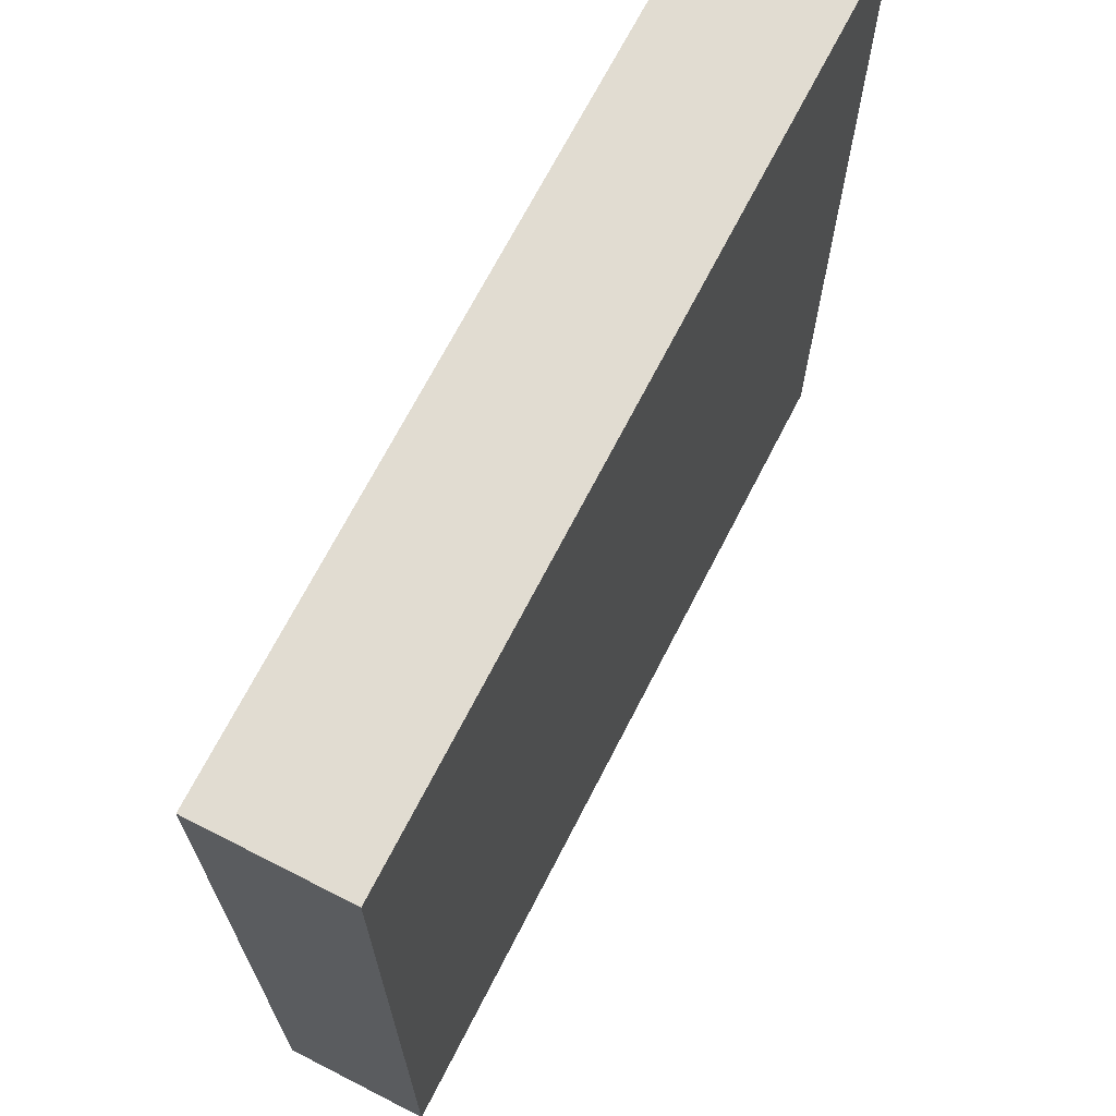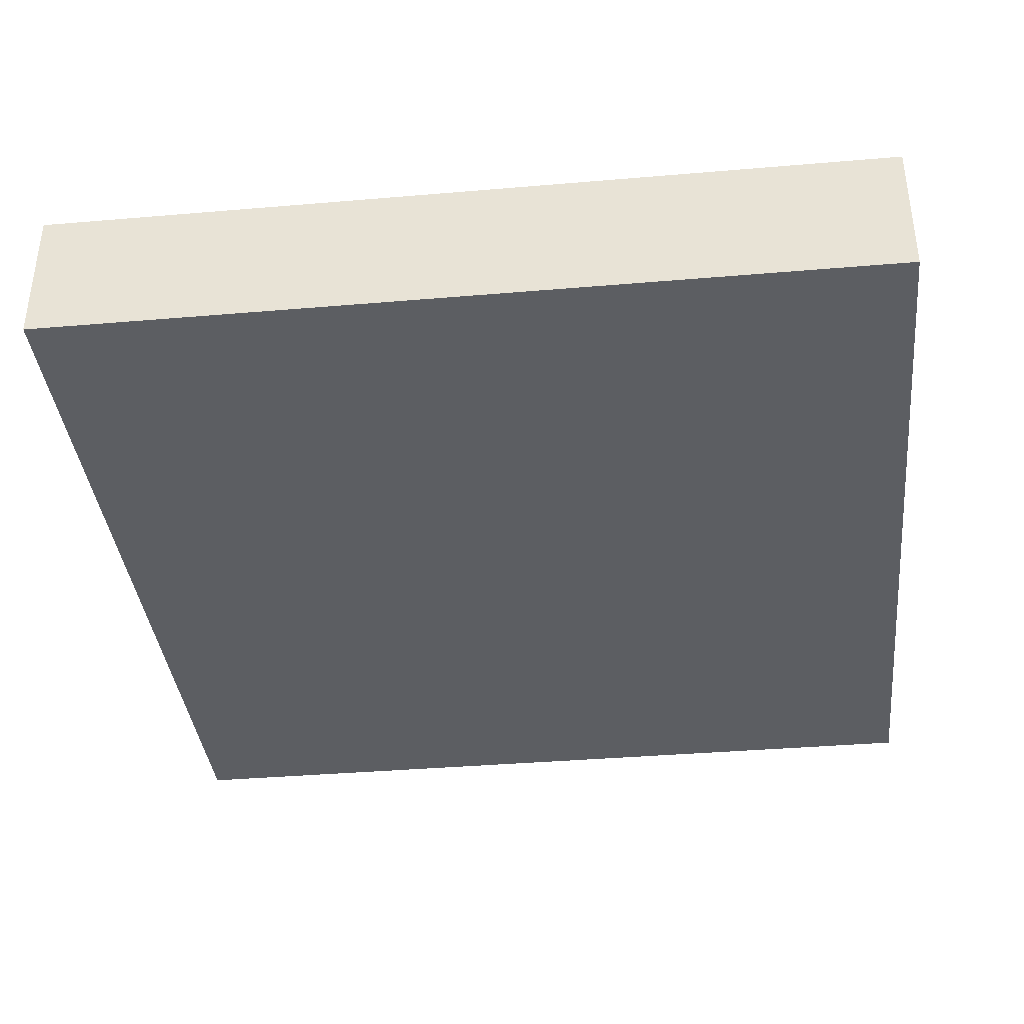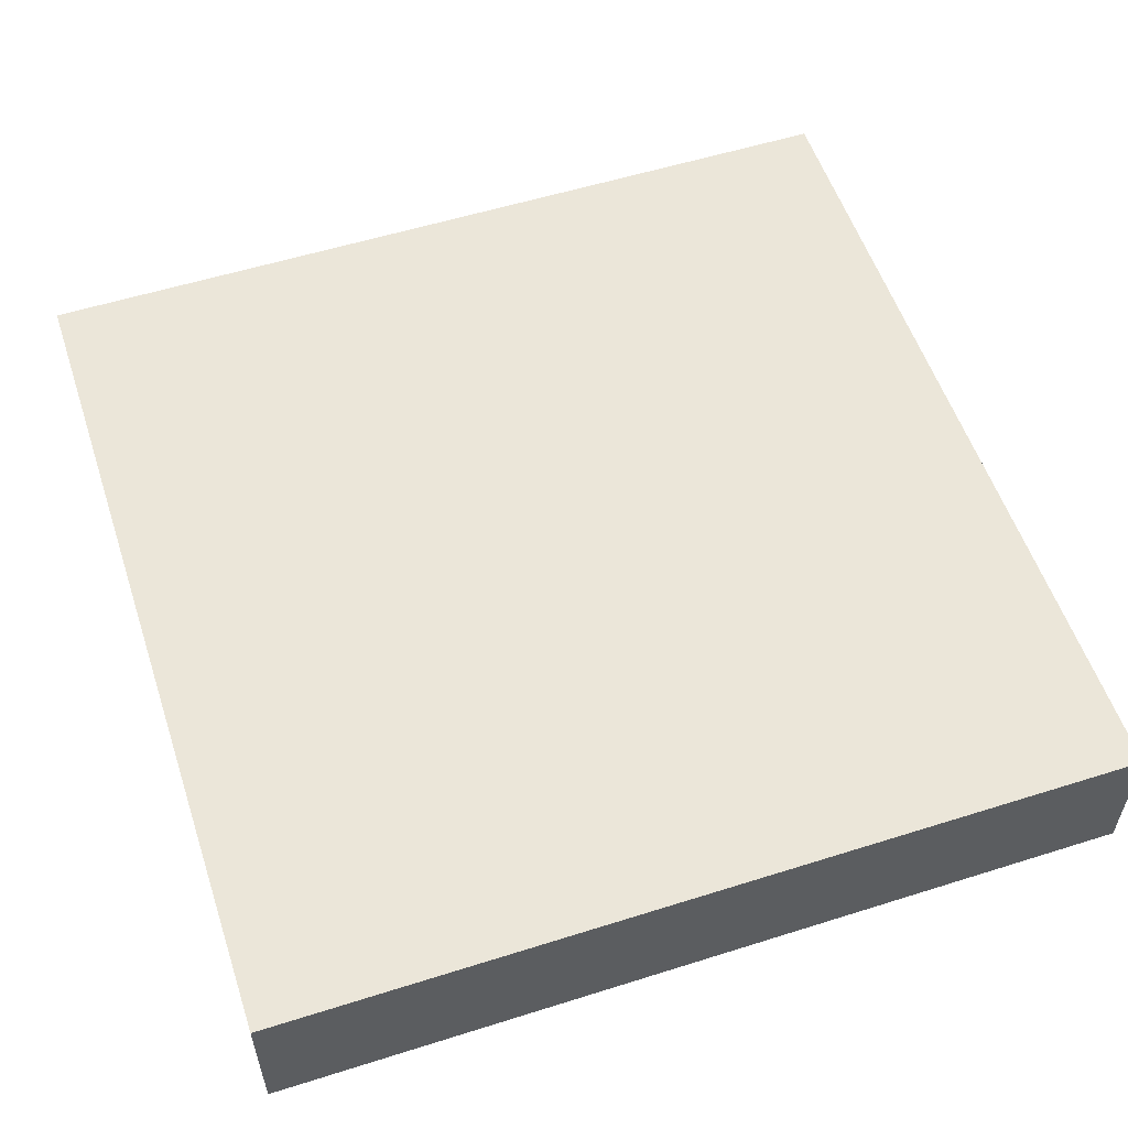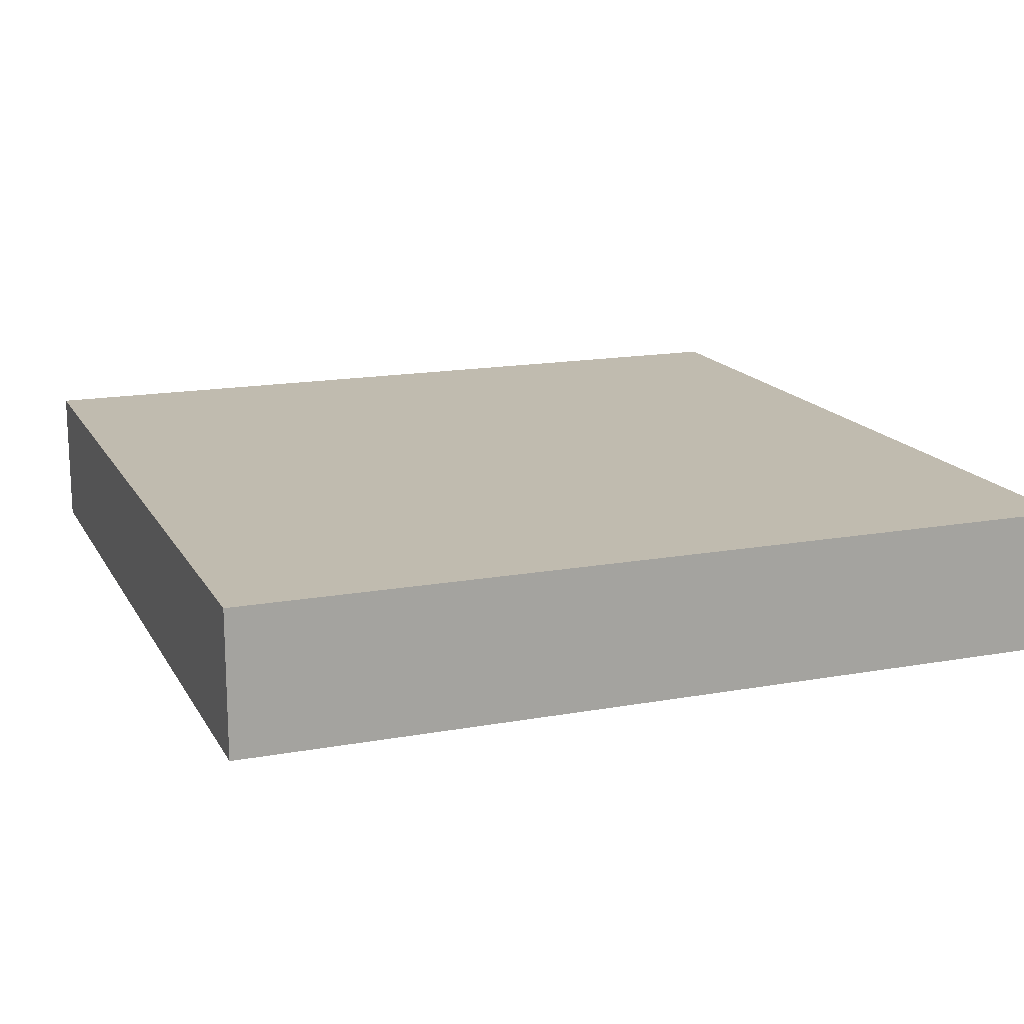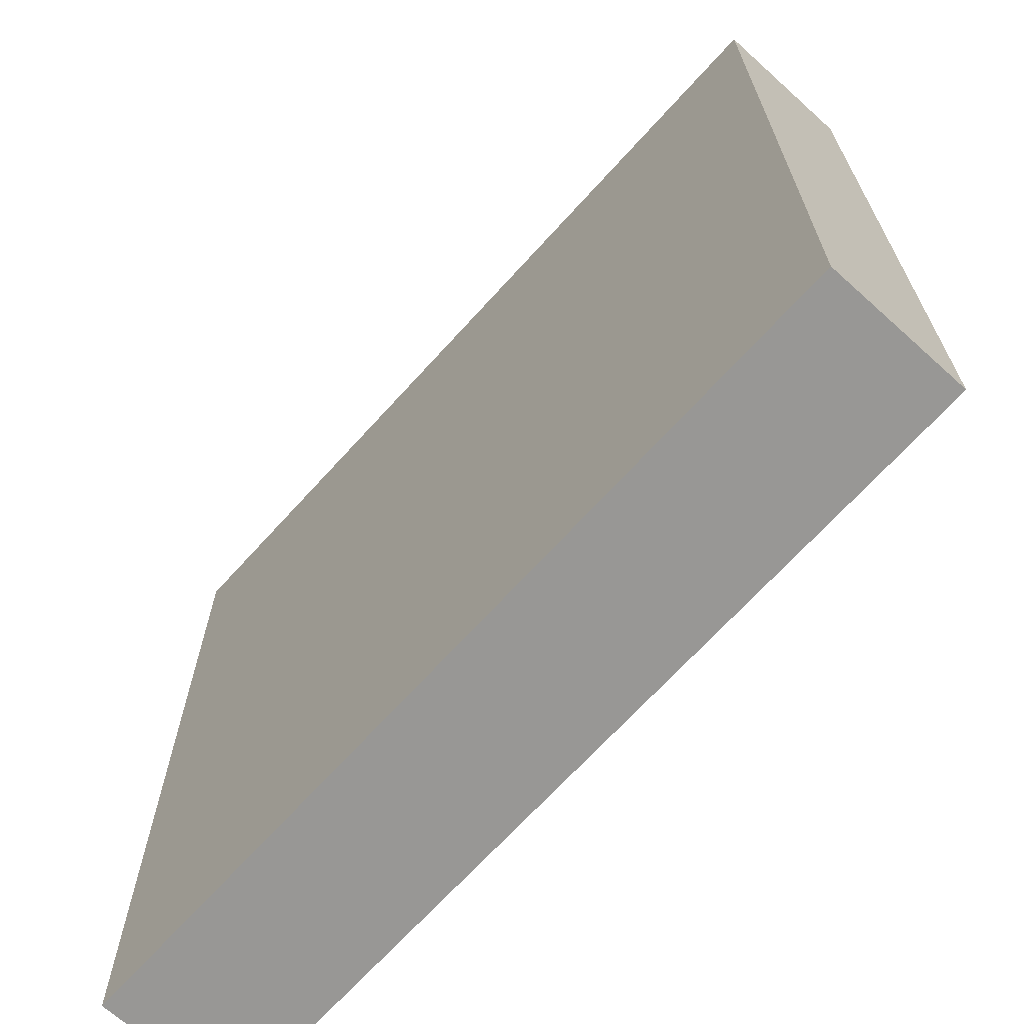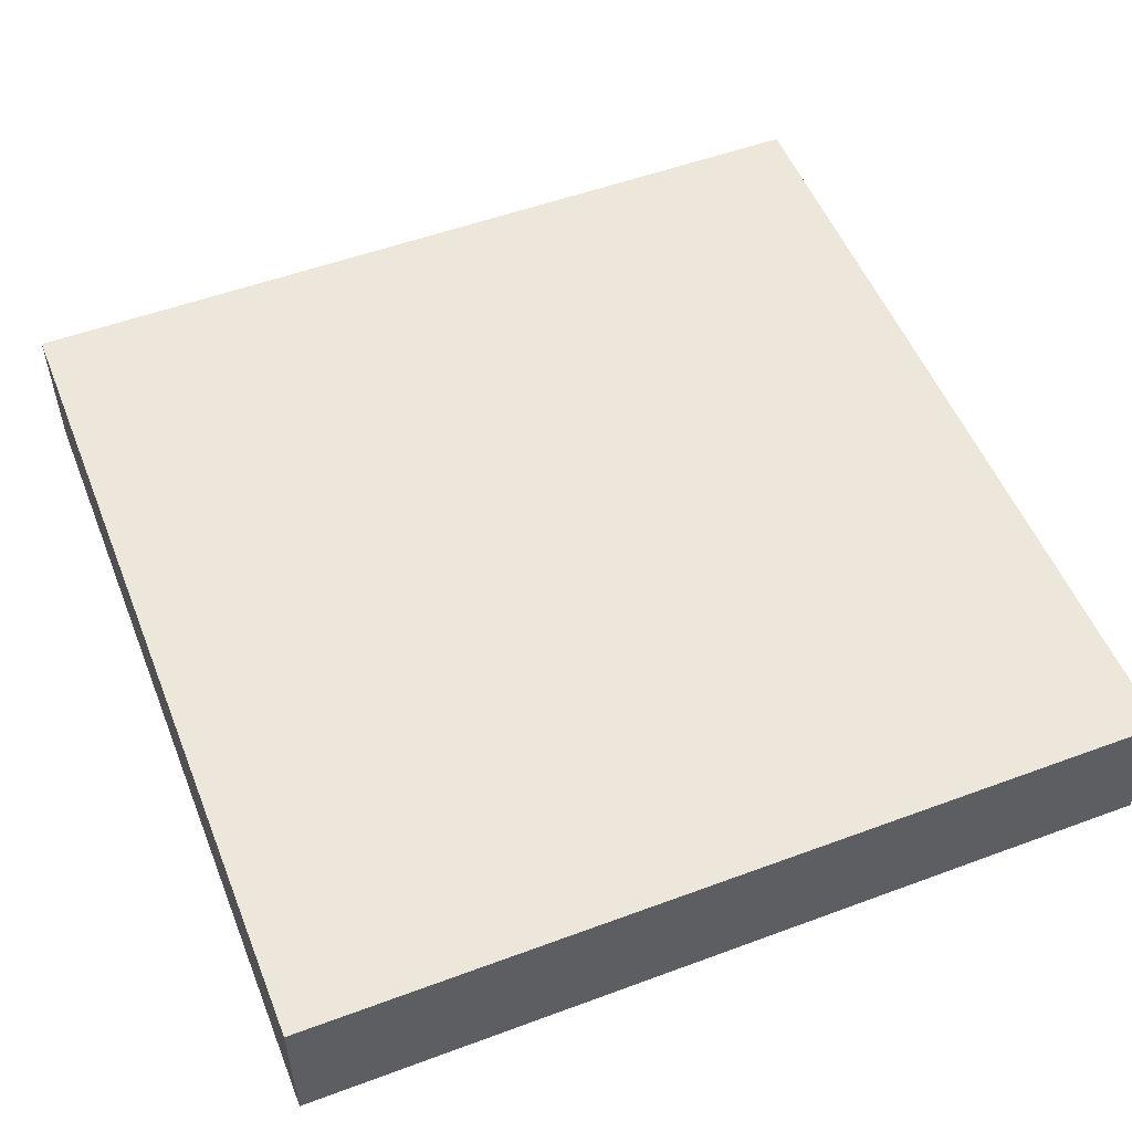
<metadata>
{"format":"obj","ext":"obj","renderer":"f3d","projection":"perspective","resolution":1024,"background":"white","views":[{"elev":69.1,"azim":117.1,"up":"+Z"},{"elev":-37.8,"azim":-83.8,"up":"+Y"},{"elev":55.8,"azim":-108.3,"up":"+Y"},{"elev":16.0,"azim":-110.6,"up":"+Y"},{"elev":-68.2,"azim":-132.1,"up":"+Z"},{"elev":53.2,"azim":158.4,"up":"+Y"}]}
</metadata>
<code>
g default
v -3 -0.5 0
v -2.25 -0.5 0
v -1.5 -0.5 0
v -0.75 -0.5 0
v 0 -0.5 0
v -3 -0.375 0
v -2.25 -0.375 0
v -1.5 -0.375 0
v -0.75 -0.375 0
v 0 -0.375 0
v -3 -0.25 0
v -2.25 -0.25 0
v -1.5 -0.25 0
v -0.75 -0.25 0
v 0 -0.25 0
v -3 -0.125 0
v -2.25 -0.125 0
v -1.5 -0.125 0
v -0.75 -0.125 0
v 0 -0.125 0
v -3 0 0
v -2.25 0 0
v -1.5 0 0
v -0.75 0 0
v 0 0 0
v -3 0 -0.75
v -2.25 0 -0.75
v -1.5 0 -0.75
v -0.75 0 -0.75
v 0 0 -0.75
v -3 0 -1.5
v -2.25 0 -1.5
v -1.5 0 -1.5
v -0.75 0 -1.5
v 0 0 -1.5
v -3 0 -2.25
v -2.25 0 -2.25
v -1.5 0 -2.25
v -0.75 0 -2.25
v 0 0 -2.25
v -3 0 -3
v -2.25 0 -3
v -1.5 0 -3
v -0.75 0 -3
v 0 0 -3
v -3 -0.125 -3
v -2.25 -0.125 -3
v -1.5 -0.125 -3
v -0.75 -0.125 -3
v 0 -0.125 -3
v -3 -0.25 -3
v -2.25 -0.25 -3
v -1.5 -0.25 -3
v -0.75 -0.25 -3
v 0 -0.25 -3
v -3 -0.375 -3
v -2.25 -0.375 -3
v -1.5 -0.375 -3
v -0.75 -0.375 -3
v 0 -0.375 -3
v -3 -0.5 -3
v -2.25 -0.5 -3
v -1.5 -0.5 -3
v -0.75 -0.5 -3
v 0 -0.5 -3
v -3 -0.5 -2.25
v -2.25 -0.5 -2.25
v -1.5 -0.5 -2.25
v -0.75 -0.5 -2.25
v 0 -0.5 -2.25
v -3 -0.5 -1.5
v -2.25 -0.5 -1.5
v -1.5 -0.5 -1.5
v -0.75 -0.5 -1.5
v 0 -0.5 -1.5
v -3 -0.5 -0.75
v -2.25 -0.5 -0.75
v -1.5 -0.5 -0.75
v -0.75 -0.5 -0.75
v 0 -0.5 -0.75
v 0 -0.375 -2.25
v 0 -0.375 -1.5
v 0 -0.375 -0.75
v 0 -0.25 -2.25
v 0 -0.25 -1.5
v 0 -0.25 -0.75
v 0 -0.125 -2.25
v 0 -0.125 -1.5
v 0 -0.125 -0.75
v -3 -0.375 -2.25
v -3 -0.375 -1.5
v -3 -0.375 -0.75
v -3 -0.25 -2.25
v -3 -0.25 -1.5
v -3 -0.25 -0.75
v -3 -0.125 -2.25
v -3 -0.125 -1.5
v -3 -0.125 -0.75
g pCube2
f 1 2 7 6
f 2 3 8 7
f 3 4 9 8
f 4 5 10 9
f 6 7 12 11
f 7 8 13 12
f 8 9 14 13
f 9 10 15 14
f 11 12 17 16
f 12 13 18 17
f 13 14 19 18
f 14 15 20 19
f 16 17 22 21
f 17 18 23 22
f 18 19 24 23
f 19 20 25 24
f 21 22 27 26
f 22 23 28 27
f 23 24 29 28
f 24 25 30 29
f 26 27 32 31
f 27 28 33 32
f 28 29 34 33
f 29 30 35 34
f 31 32 37 36
f 32 33 38 37
f 33 34 39 38
f 34 35 40 39
f 36 37 42 41
f 37 38 43 42
f 38 39 44 43
f 39 40 45 44
f 41 42 47 46
f 42 43 48 47
f 43 44 49 48
f 44 45 50 49
f 46 47 52 51
f 47 48 53 52
f 48 49 54 53
f 49 50 55 54
f 51 52 57 56
f 52 53 58 57
f 53 54 59 58
f 54 55 60 59
f 56 57 62 61
f 57 58 63 62
f 58 59 64 63
f 59 60 65 64
f 61 62 67 66
f 62 63 68 67
f 63 64 69 68
f 64 65 70 69
f 66 67 72 71
f 67 68 73 72
f 68 69 74 73
f 69 70 75 74
f 71 72 77 76
f 72 73 78 77
f 73 74 79 78
f 74 75 80 79
f 76 77 2 1
f 77 78 3 2
f 78 79 4 3
f 79 80 5 4
f 70 65 60 81
f 75 70 81 82
f 80 75 82 83
f 5 80 83 10
f 81 60 55 84
f 82 81 84 85
f 83 82 85 86
f 10 83 86 15
f 84 55 50 87
f 85 84 87 88
f 86 85 88 89
f 15 86 89 20
f 87 50 45 40
f 88 87 40 35
f 89 88 35 30
f 20 89 30 25
f 61 66 90 56
f 66 71 91 90
f 71 76 92 91
f 76 1 6 92
f 56 90 93 51
f 90 91 94 93
f 91 92 95 94
f 92 6 11 95
f 51 93 96 46
f 93 94 97 96
f 94 95 98 97
f 95 11 16 98
f 46 96 36 41
f 96 97 31 36
f 97 98 26 31
f 98 16 21 26

</code>
